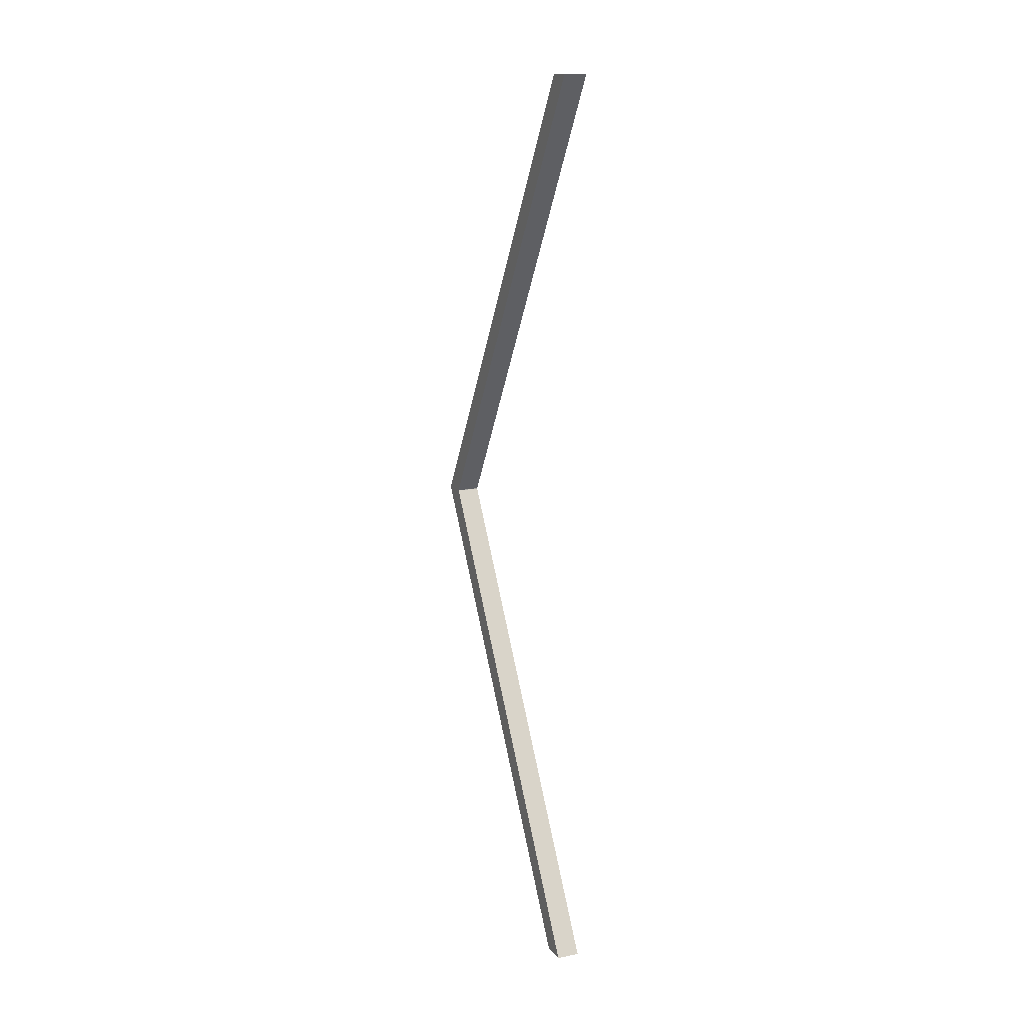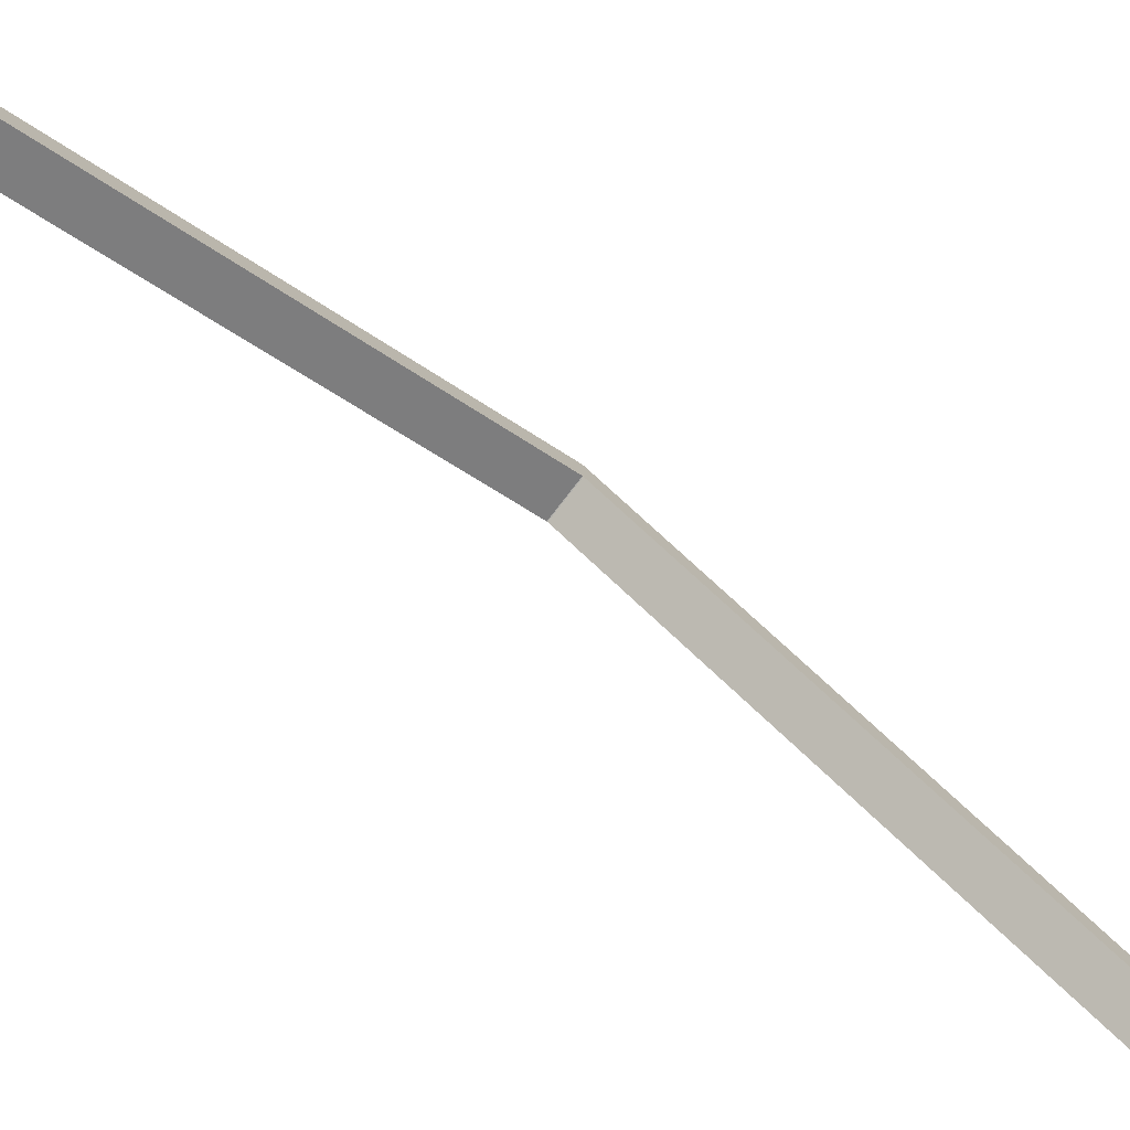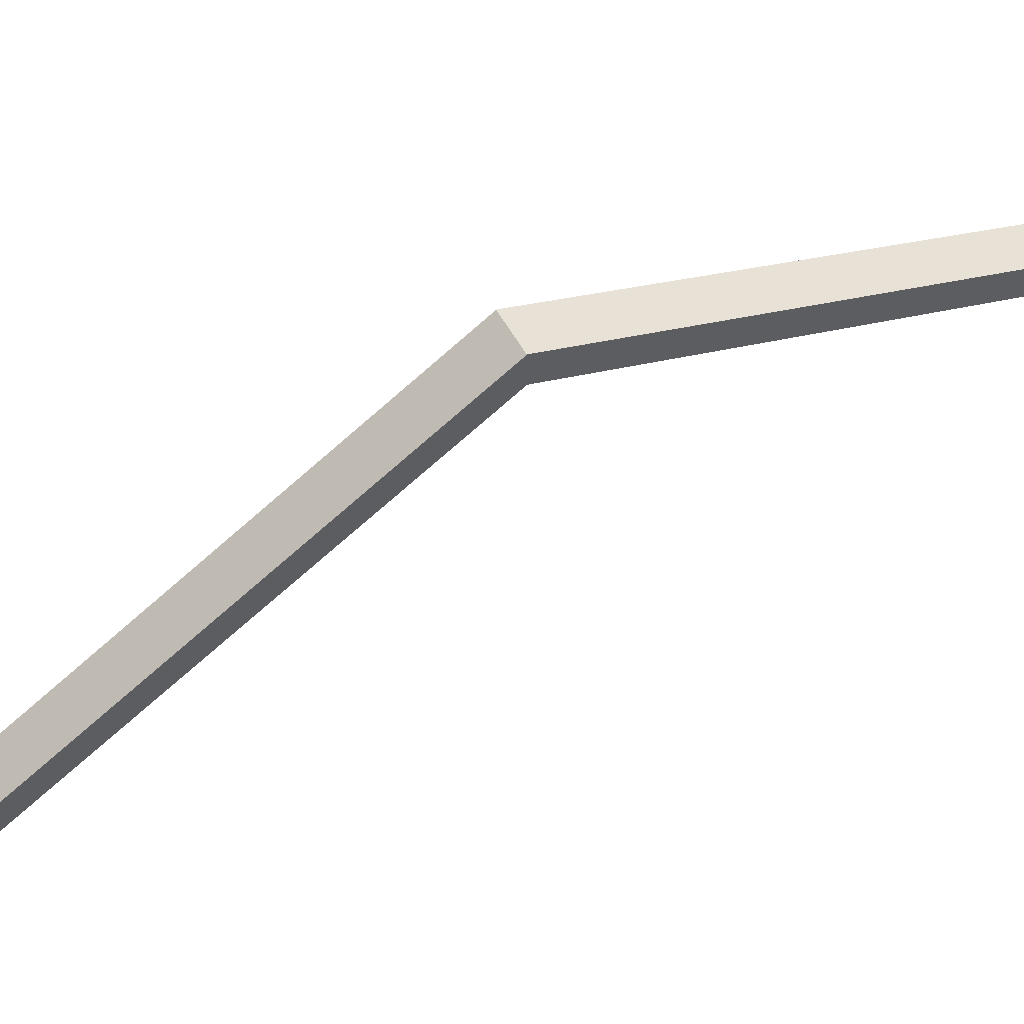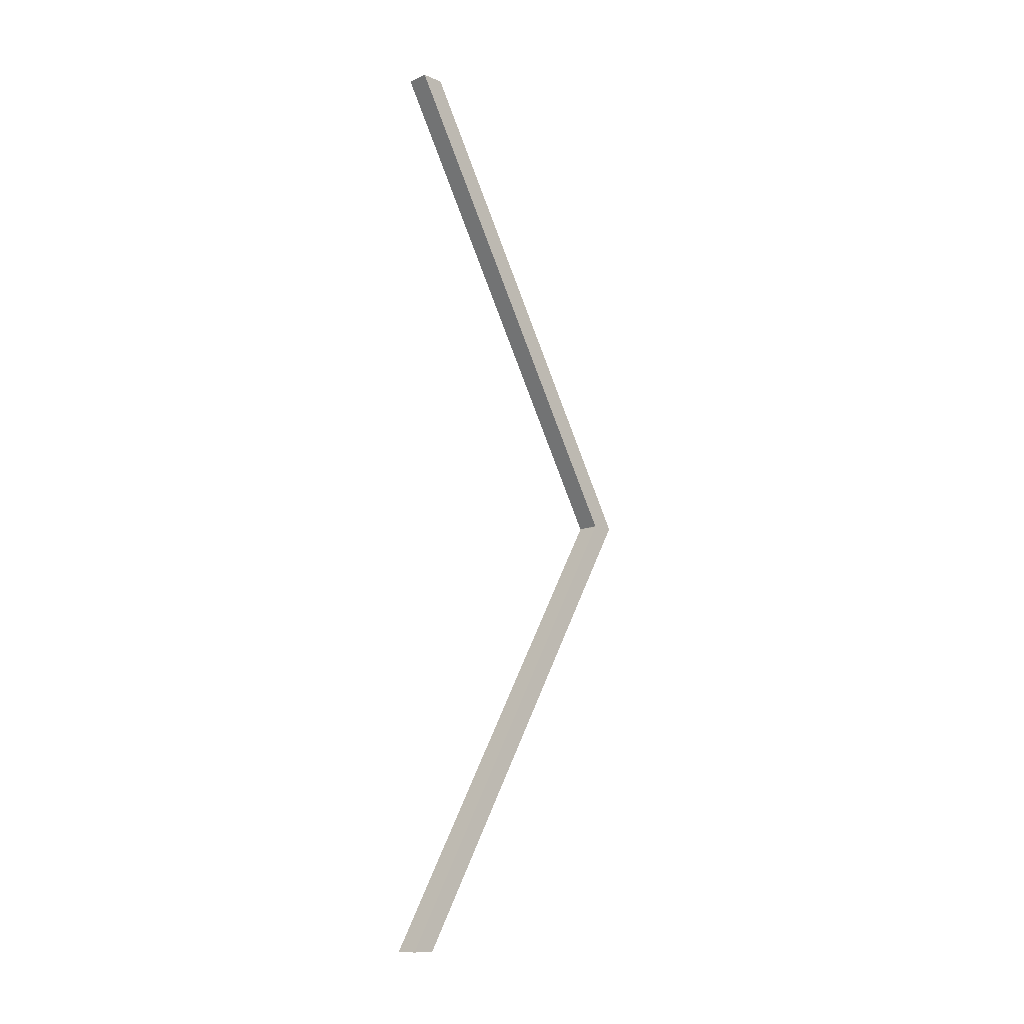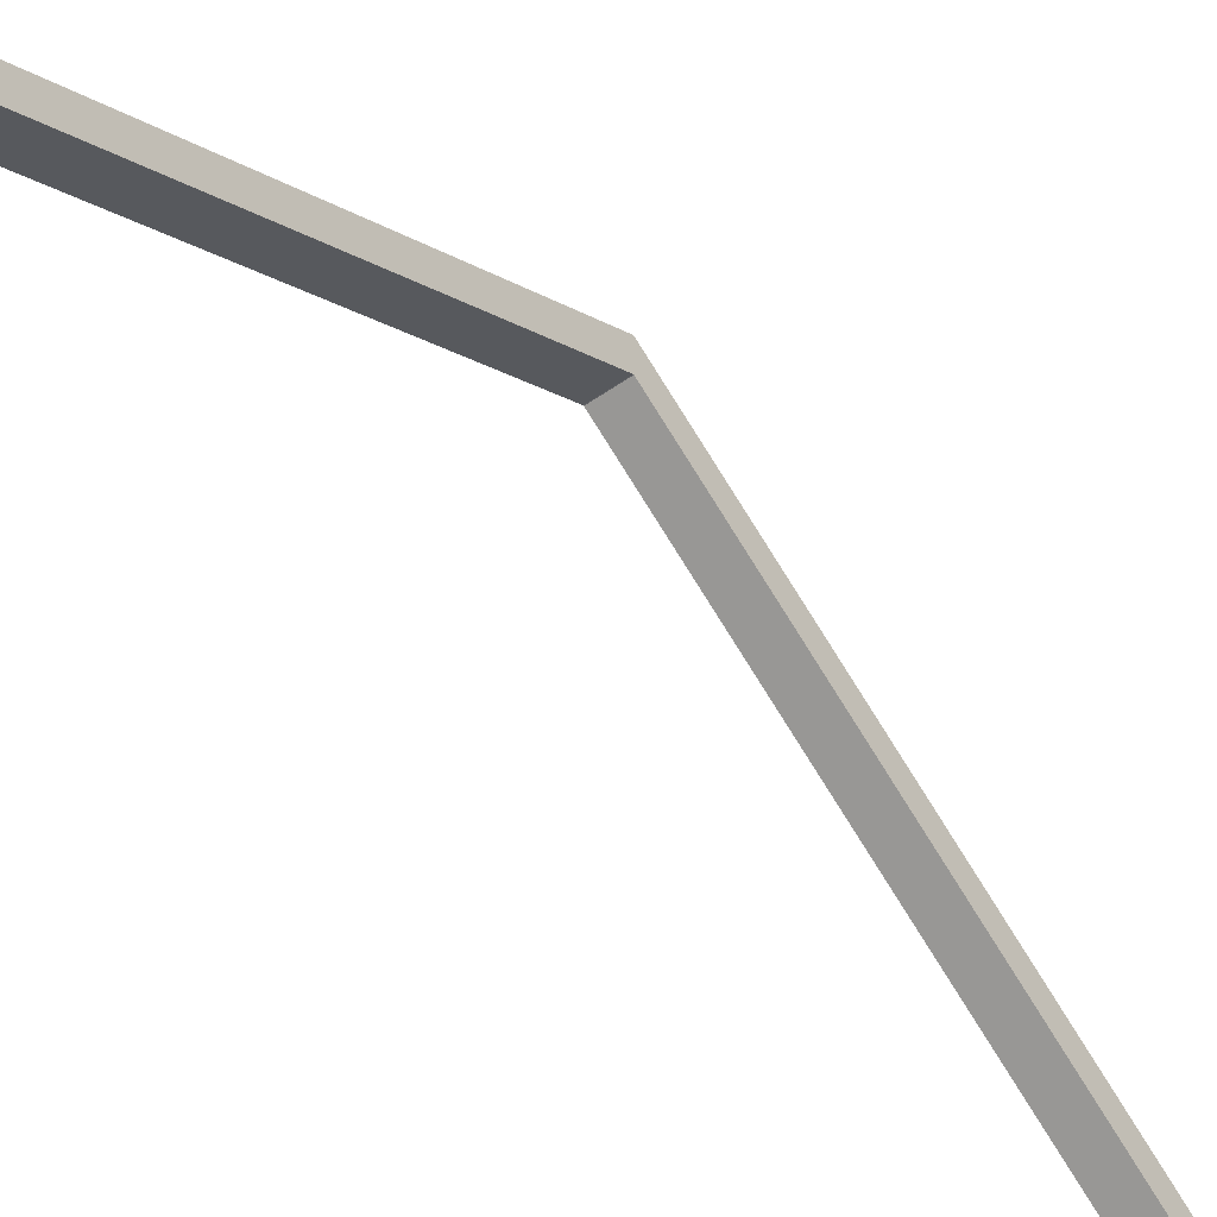
<metadata>
{"format":"obj","ext":"obj","renderer":"f3d","projection":"perspective","resolution":1024,"background":"white","views":[{"elev":13.7,"azim":-24.7,"up":"+Z"},{"elev":-77.6,"azim":52.4,"up":"+Y"},{"elev":61.6,"azim":59.4,"up":"+Y"},{"elev":-12.2,"azim":45.3,"up":"+Z"},{"elev":-49.4,"azim":-141.7,"up":"+Y"}]}
</metadata>
<code>
o zadeldak_beam_3500
v -0.00024 0.1474 -1.991
v -0.00024 1.296 -0.000901
v -0.00024 1.196 -0.000901
v -0.00024 0.04744 -1.991
v -0.00024 1.196 0.000839
v -0.00024 0.04744 1.991
v -0.1002 0.1474 -1.991
v -0.1002 0.04744 -1.991
v -0.1002 1.196 -0.000901
v -0.1002 1.296 -0.000901
v -0.1002 1.196 0.000839
v -0.00024 1.296 0.000901
v -0.00024 0.1474 1.991
v -0.1002 0.1474 1.991
v -0.1002 0.04744 1.991
v -0.1002 1.296 0.000901
f 1 2 3 4
f 2 12 5 3
f 13 12 16 14
f 7 8 9 10
f 10 9 11 16
f 13 6 5 12
f 14 16 11 15
f 2 10 16 12
f 4 8 7 1
f 5 11 9 3
f 1 7 10 2
f 5 6 15 11
f 6 13 14 15
f 3 9 8 4

</code>
